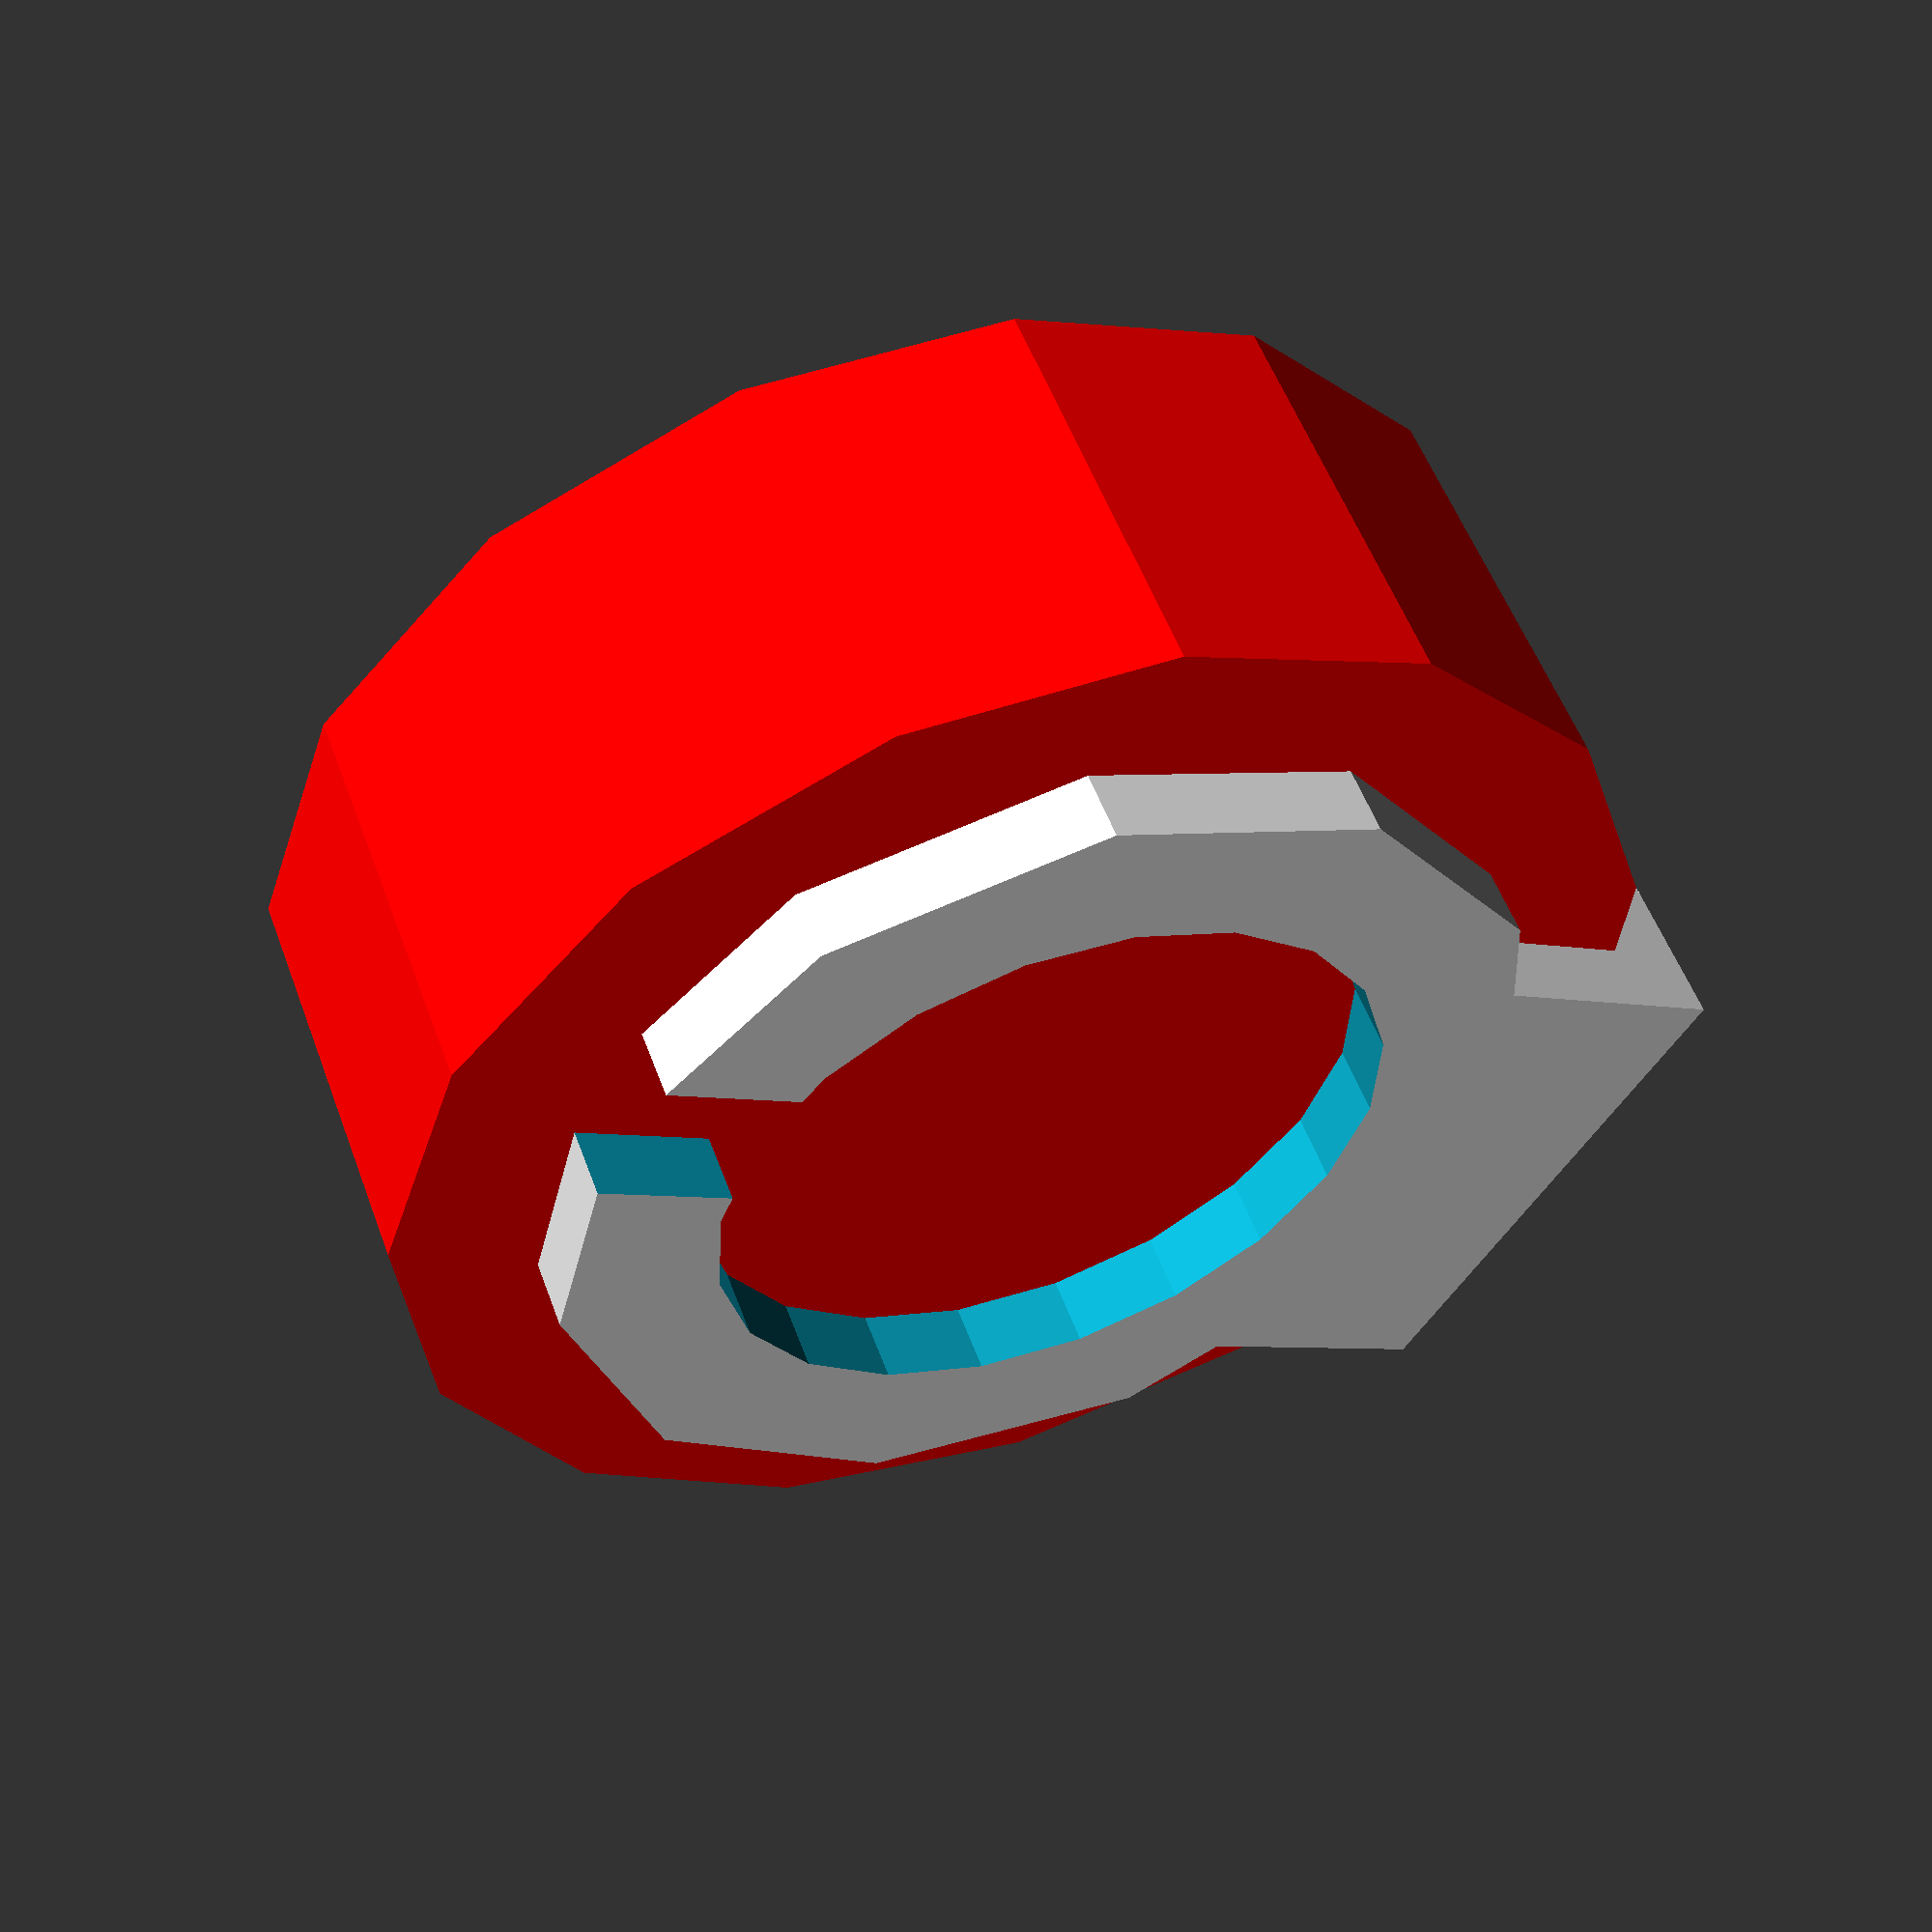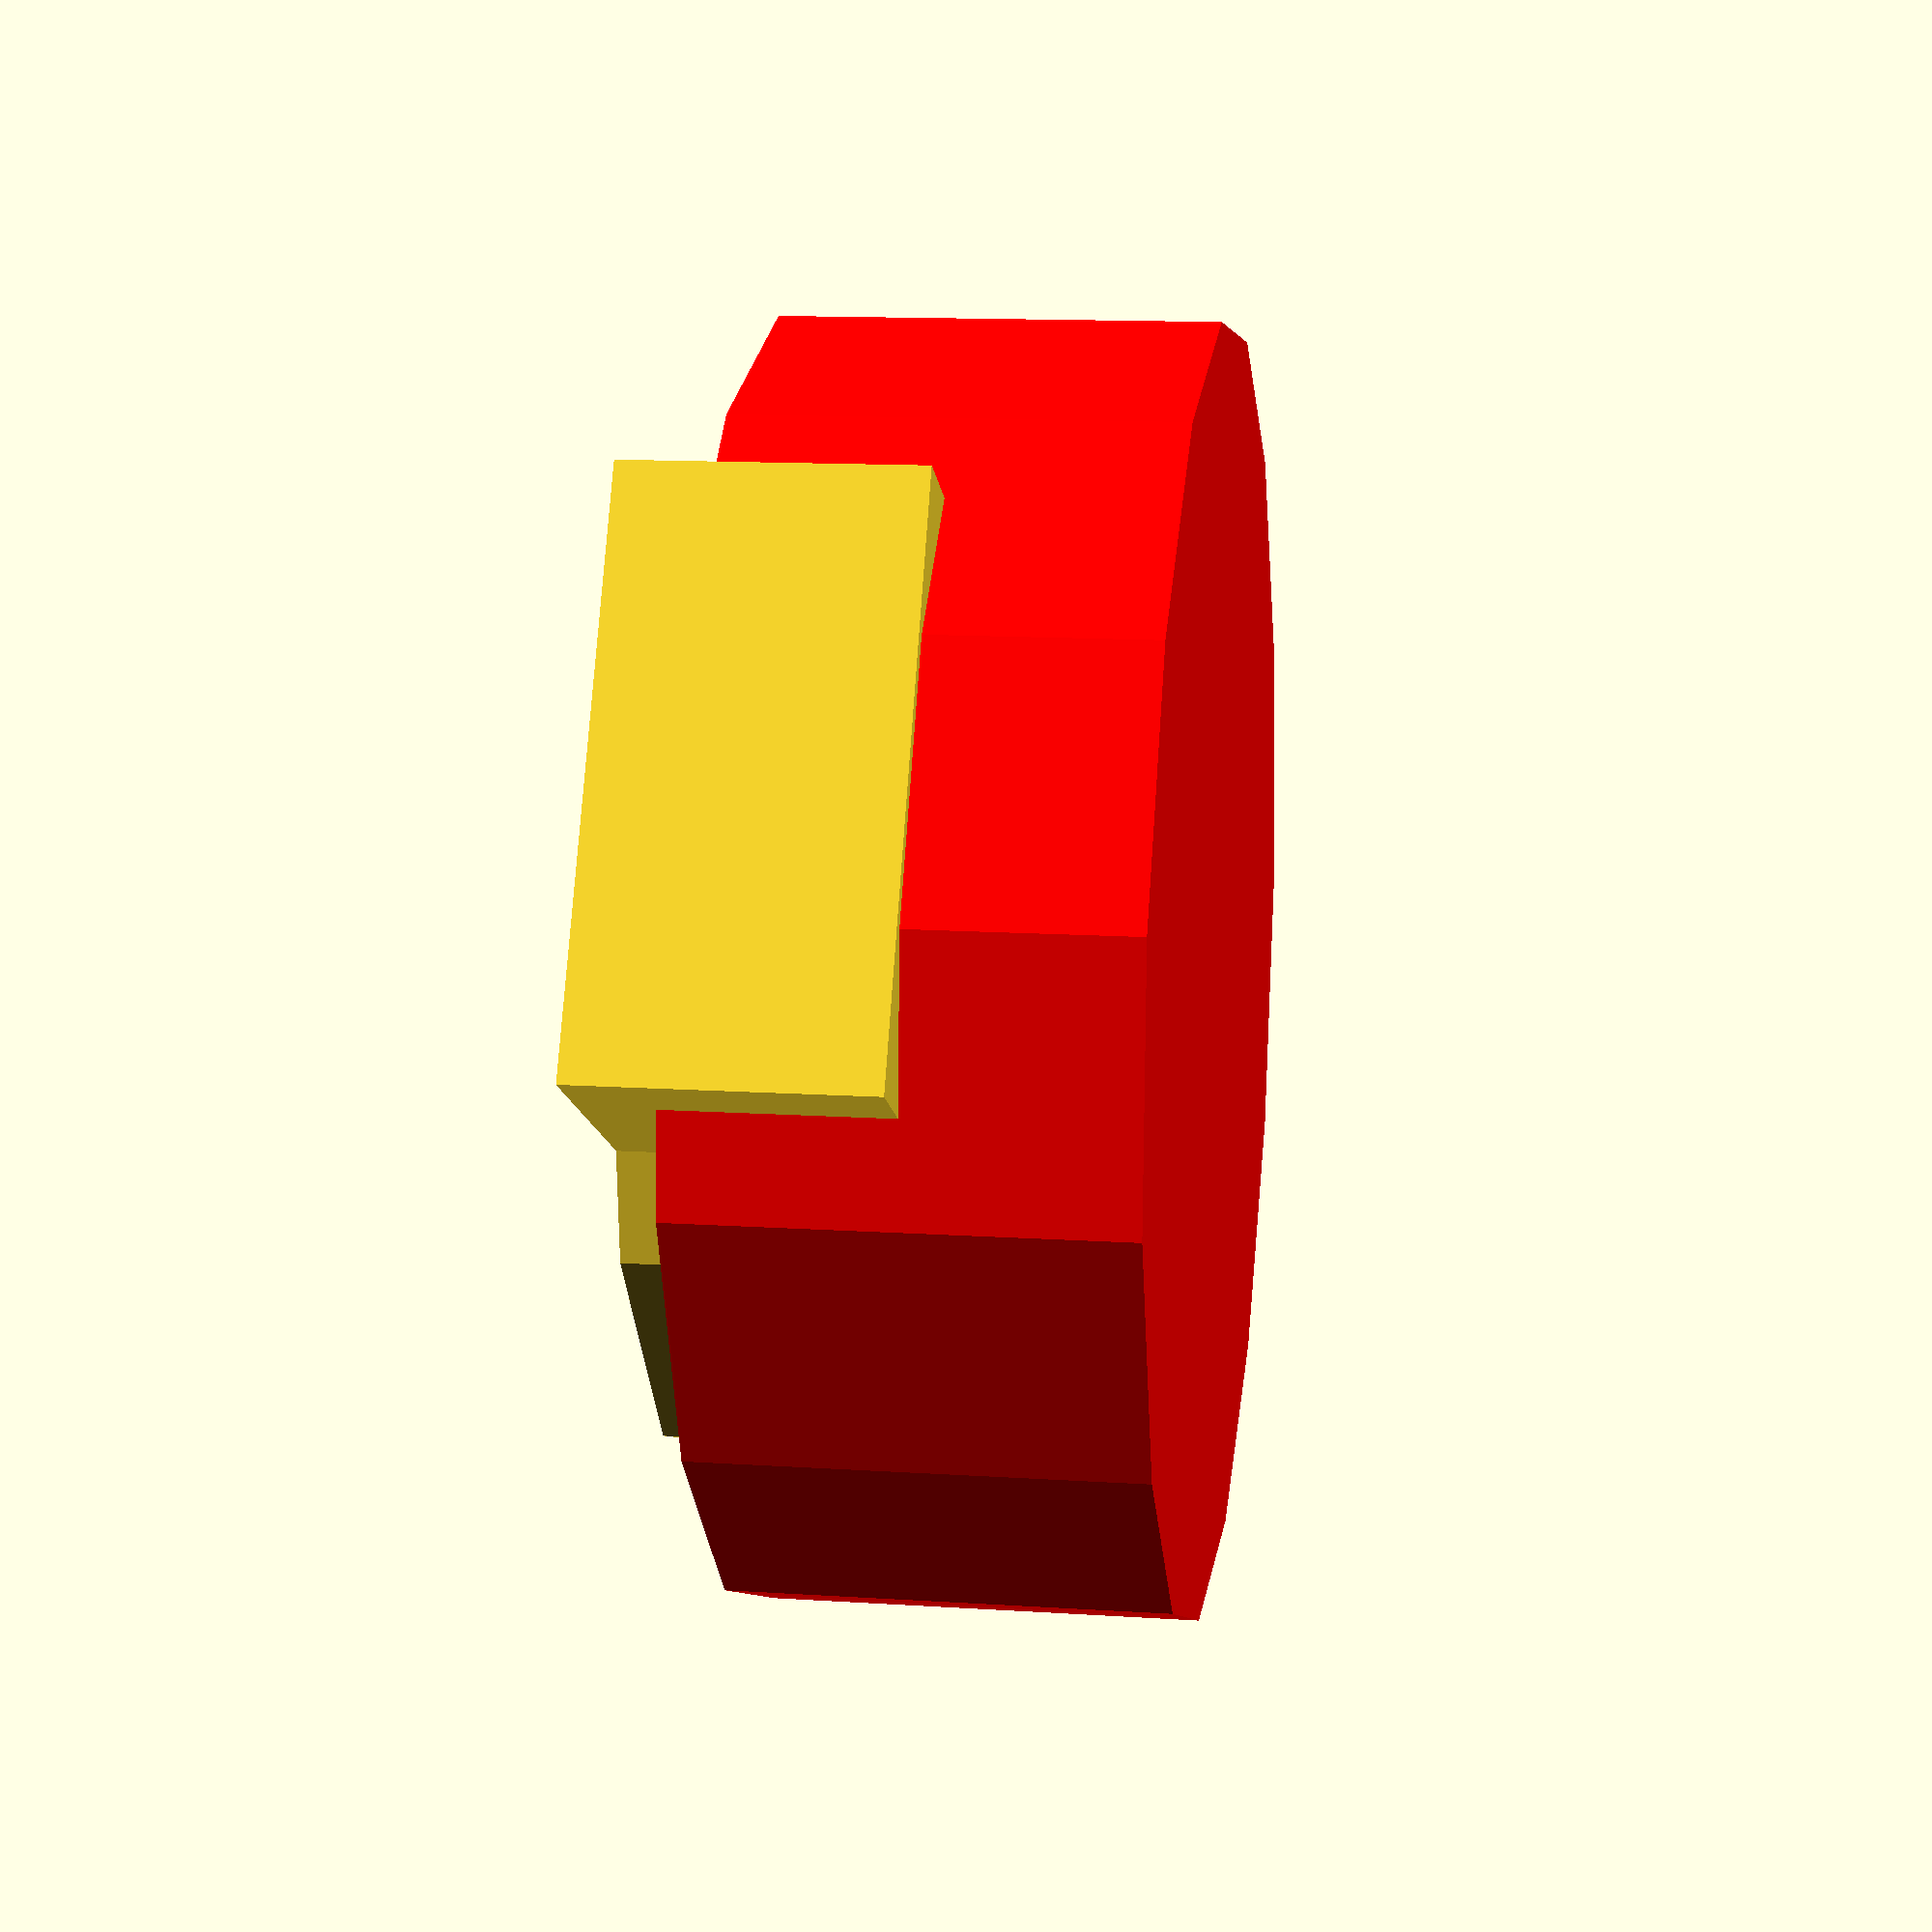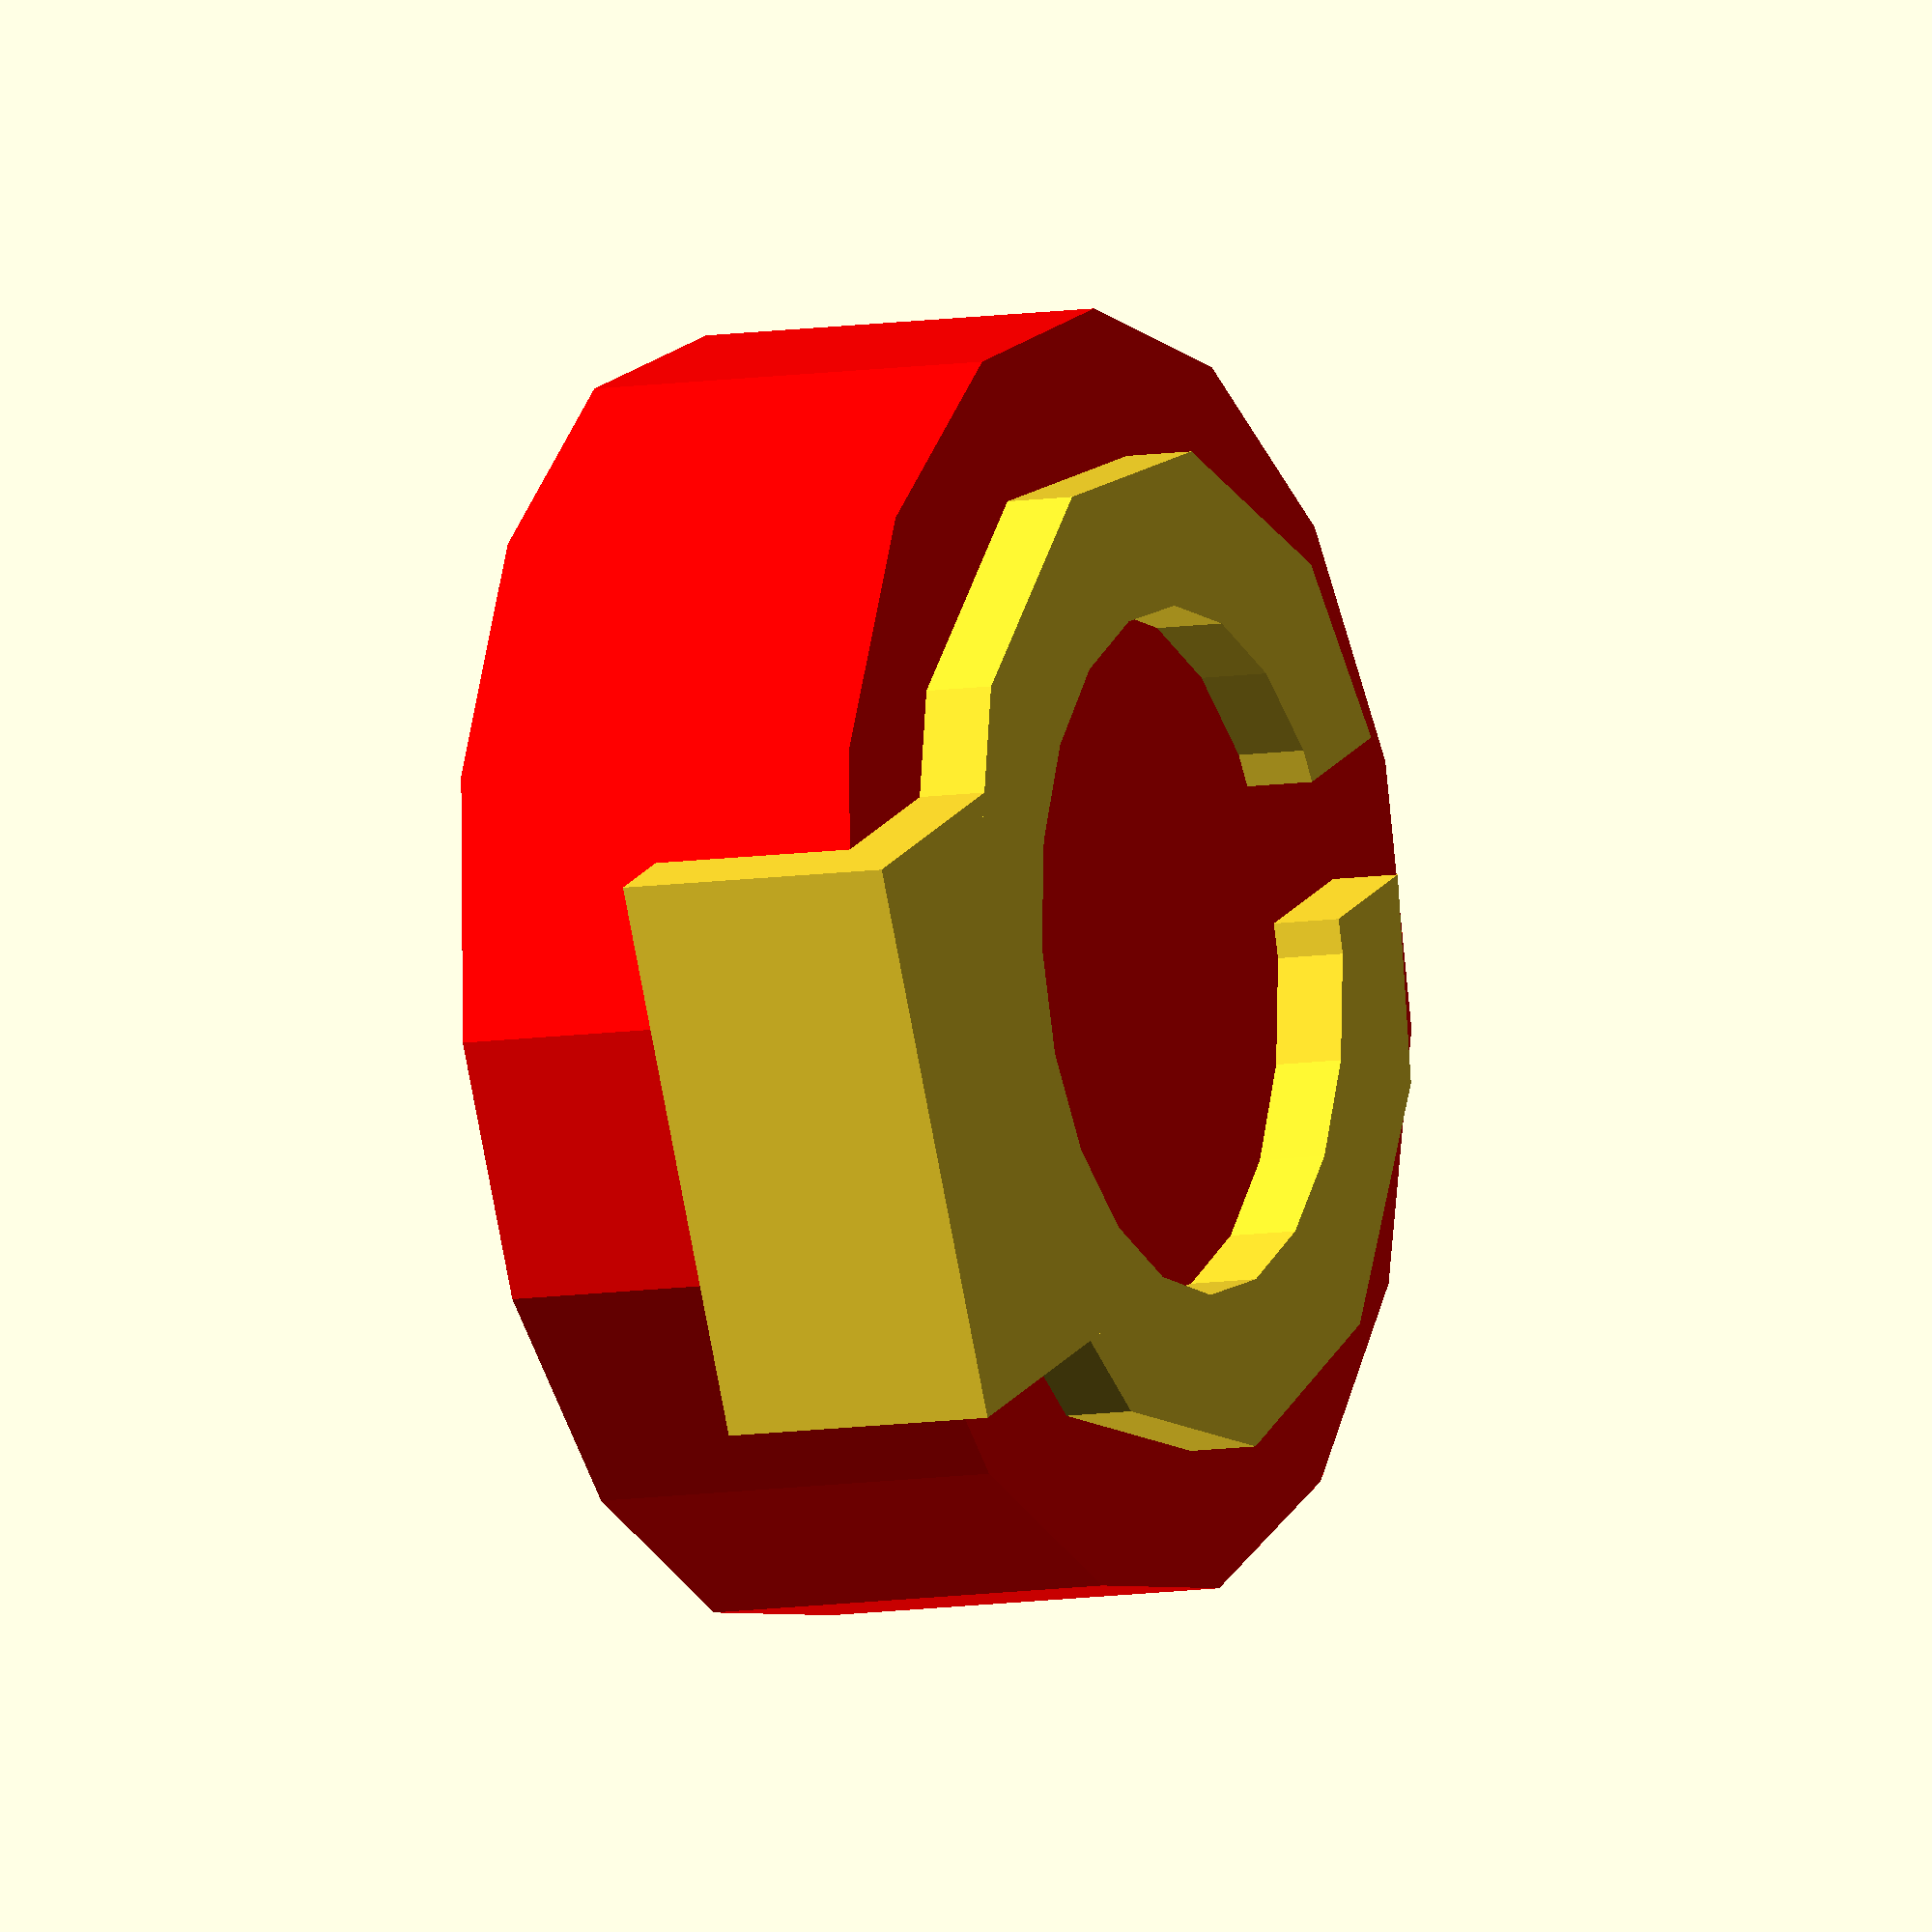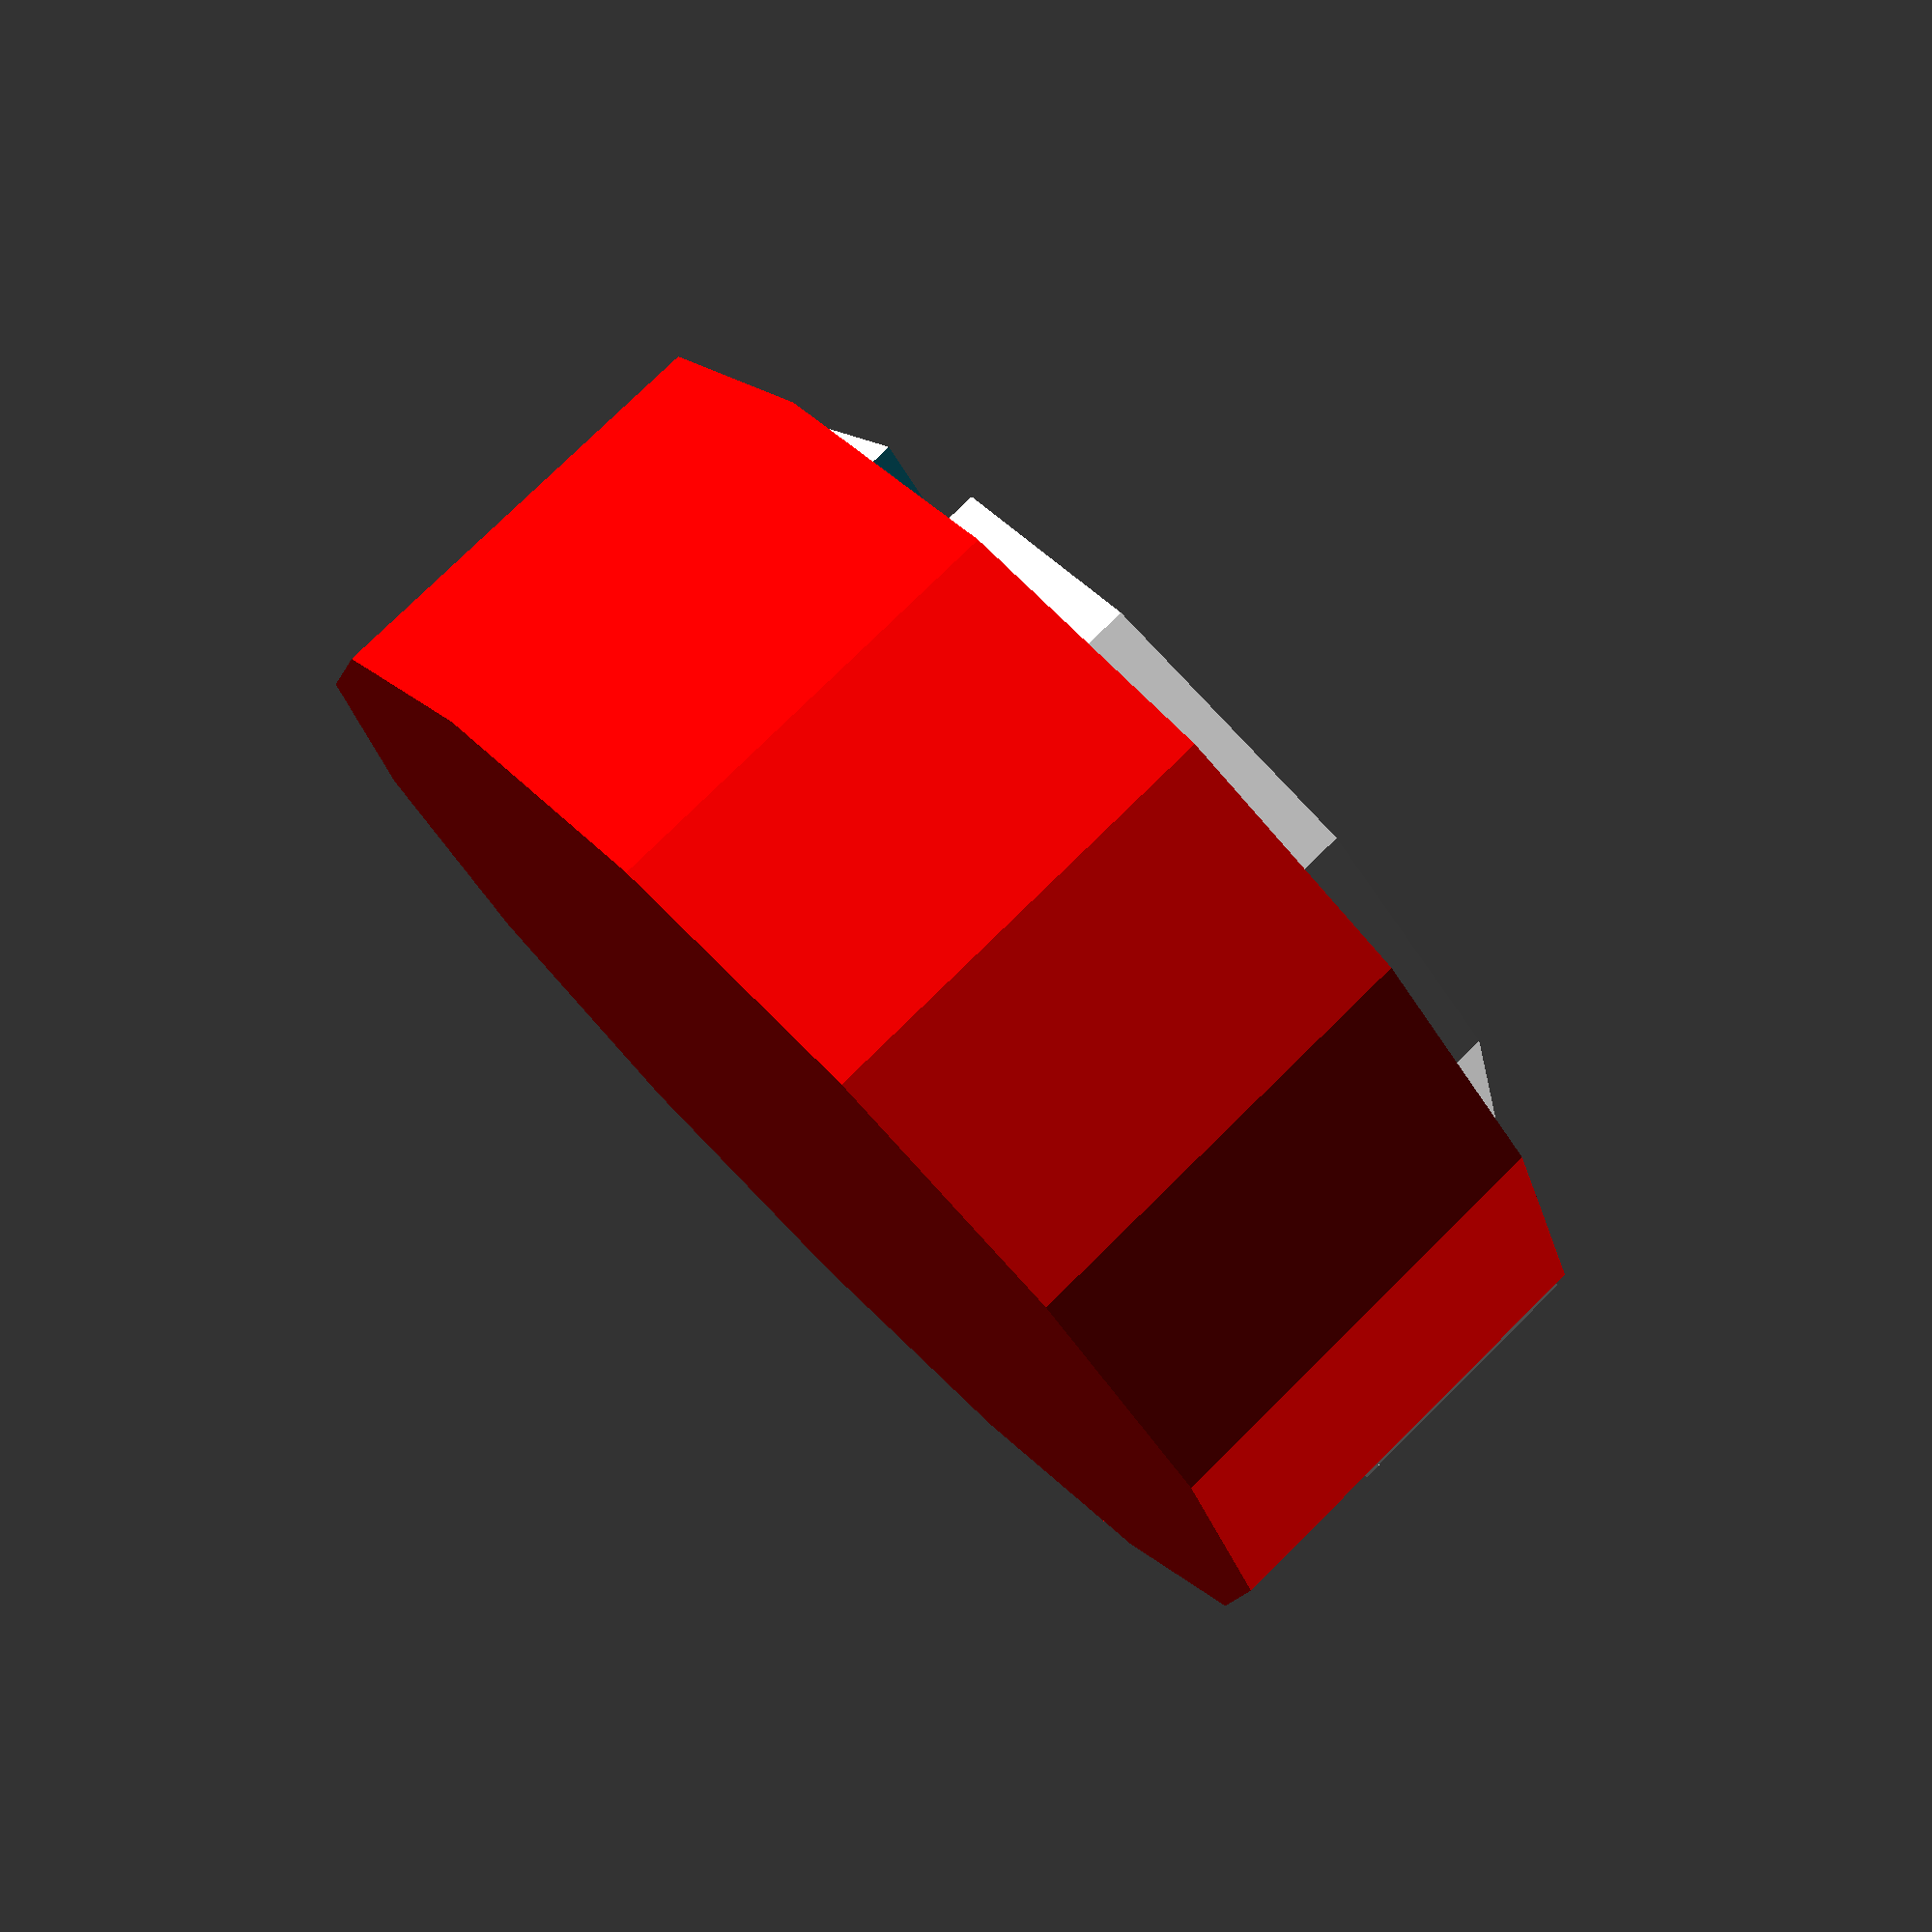
<openscad>
//
// Mounts for LEDs.  The modules are parameterized based on the diameter of the LED.
// Since the LEDs don't have mounting hardware, they are just friction fit.
//
// Parameters:
// diameter - the diameter of the LED in mm
// height - the hight (thickness) in mm
//

module bbs_led_mount(diameter, height)
{
    difference()
    {
        union()
        {
            cylinder(h=height, r=diameter/2 + 1);
            translate([-diameter/2 - 2, -2, 0]) cube([2, 4, height]);
        }
        union()
        {
            translate([0, 0, -0.5]) cylinder(h=height + 1, r=diameter/2 - 0.1, $fn=20);
            translate([0.0, -0.5, -0.5]) cube([diameter/2+1.2, 1.0, height + 1]);
        }
    }
}

module bbs_led_cutout(diameter, height)
{
    translate([0, 0, -0.5]) cylinder(h=height + 1, r=diameter/2 + 2);
}

bbs_led_mount(5, 2);
translate([0, 0, -1]) color("red") bbs_led_cutout(5, 2);

</openscad>
<views>
elev=125.9 azim=30.4 roll=199.9 proj=p view=solid
elev=347.2 azim=152.4 roll=98.6 proj=p view=solid
elev=8.2 azim=335.2 roll=296.0 proj=o view=wireframe
elev=282.8 azim=308.9 roll=225.3 proj=p view=solid
</views>
